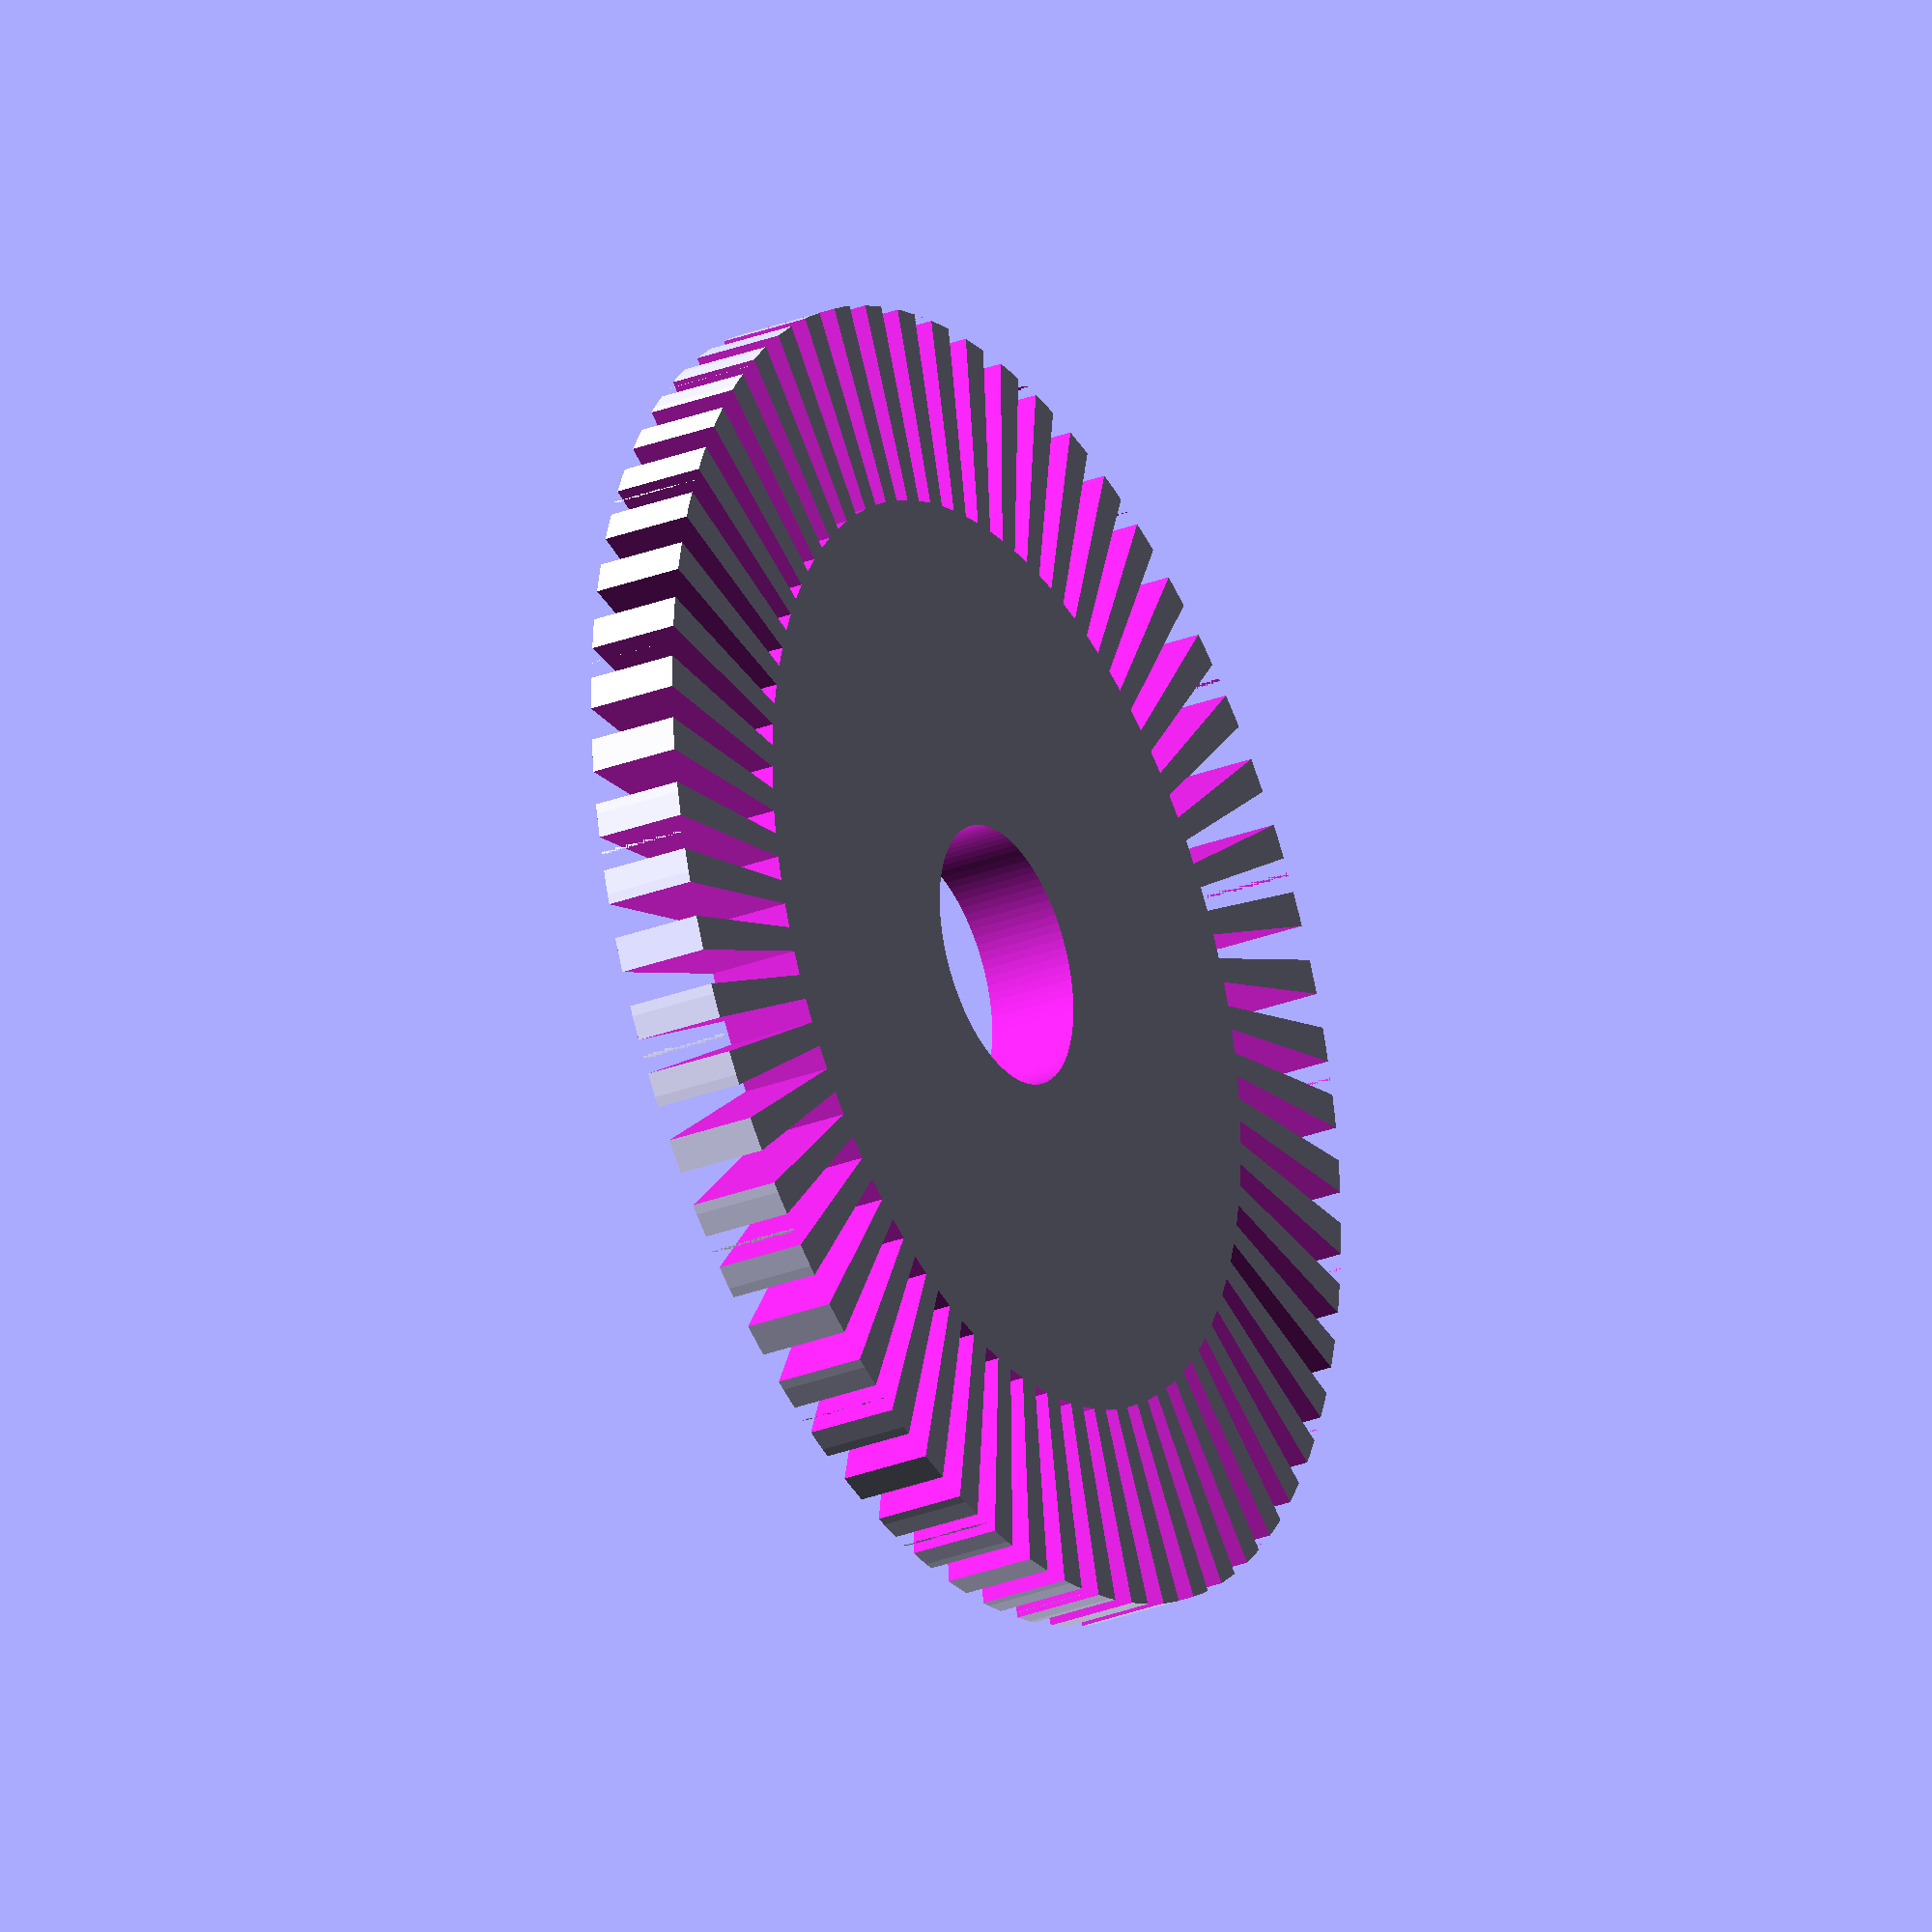
<openscad>

// Coil winder timing wheel

wheel_radius         = 25.0;
wheel_thickness      =  3.5;
wheel_centre_hole_r =  5.0;
wheel_slot_length    =  7.5;
//wheel_slot_width    =   1.0;
wheel_slot_n         = 60.0;
wheel_slot_width_outer = (PI / wheel_slot_n) * wheel_radius;
wheel_slot_width_inner = (PI / wheel_slot_n) * (wheel_radius - wheel_slot_length);

difference() {
    cylinder( r = wheel_radius, h = wheel_thickness, center = true, $fn = 100);
    cylinder( r = wheel_centre_hole_r, h = wheel_thickness + 2.0, center = true, $fn = 100);
    for (i = [ 0 : (360.0 / wheel_slot_n) : 360.0]) {
        rotate(a = i, v = [0,0,1]) {
            translate([- wheel_slot_width_inner / 2.0, wheel_radius - wheel_slot_length, -wheel_thickness / 2.0 - 1.0]) {
                //cube([wheel_slot_length, wheel_slot_width_inner, wheel_thickness], center = true);
                trapezoid(wheel_slot_width_inner, wheel_slot_width_outer, wheel_slot_length, wheel_thickness + 2.0);
            }
        }
    }
}

module trapezoid(width_base, width_top,height,thickness) {

  linear_extrude(height = thickness) polygon(points=[[0,0],[width_base,0],[width_base-(width_base-width_top)/2,height],[(width_base-width_top)/2,height]], paths=[[0,1,2,3]]); 
  
}

</openscad>
<views>
elev=28.8 azim=248.5 roll=120.0 proj=o view=wireframe
</views>
